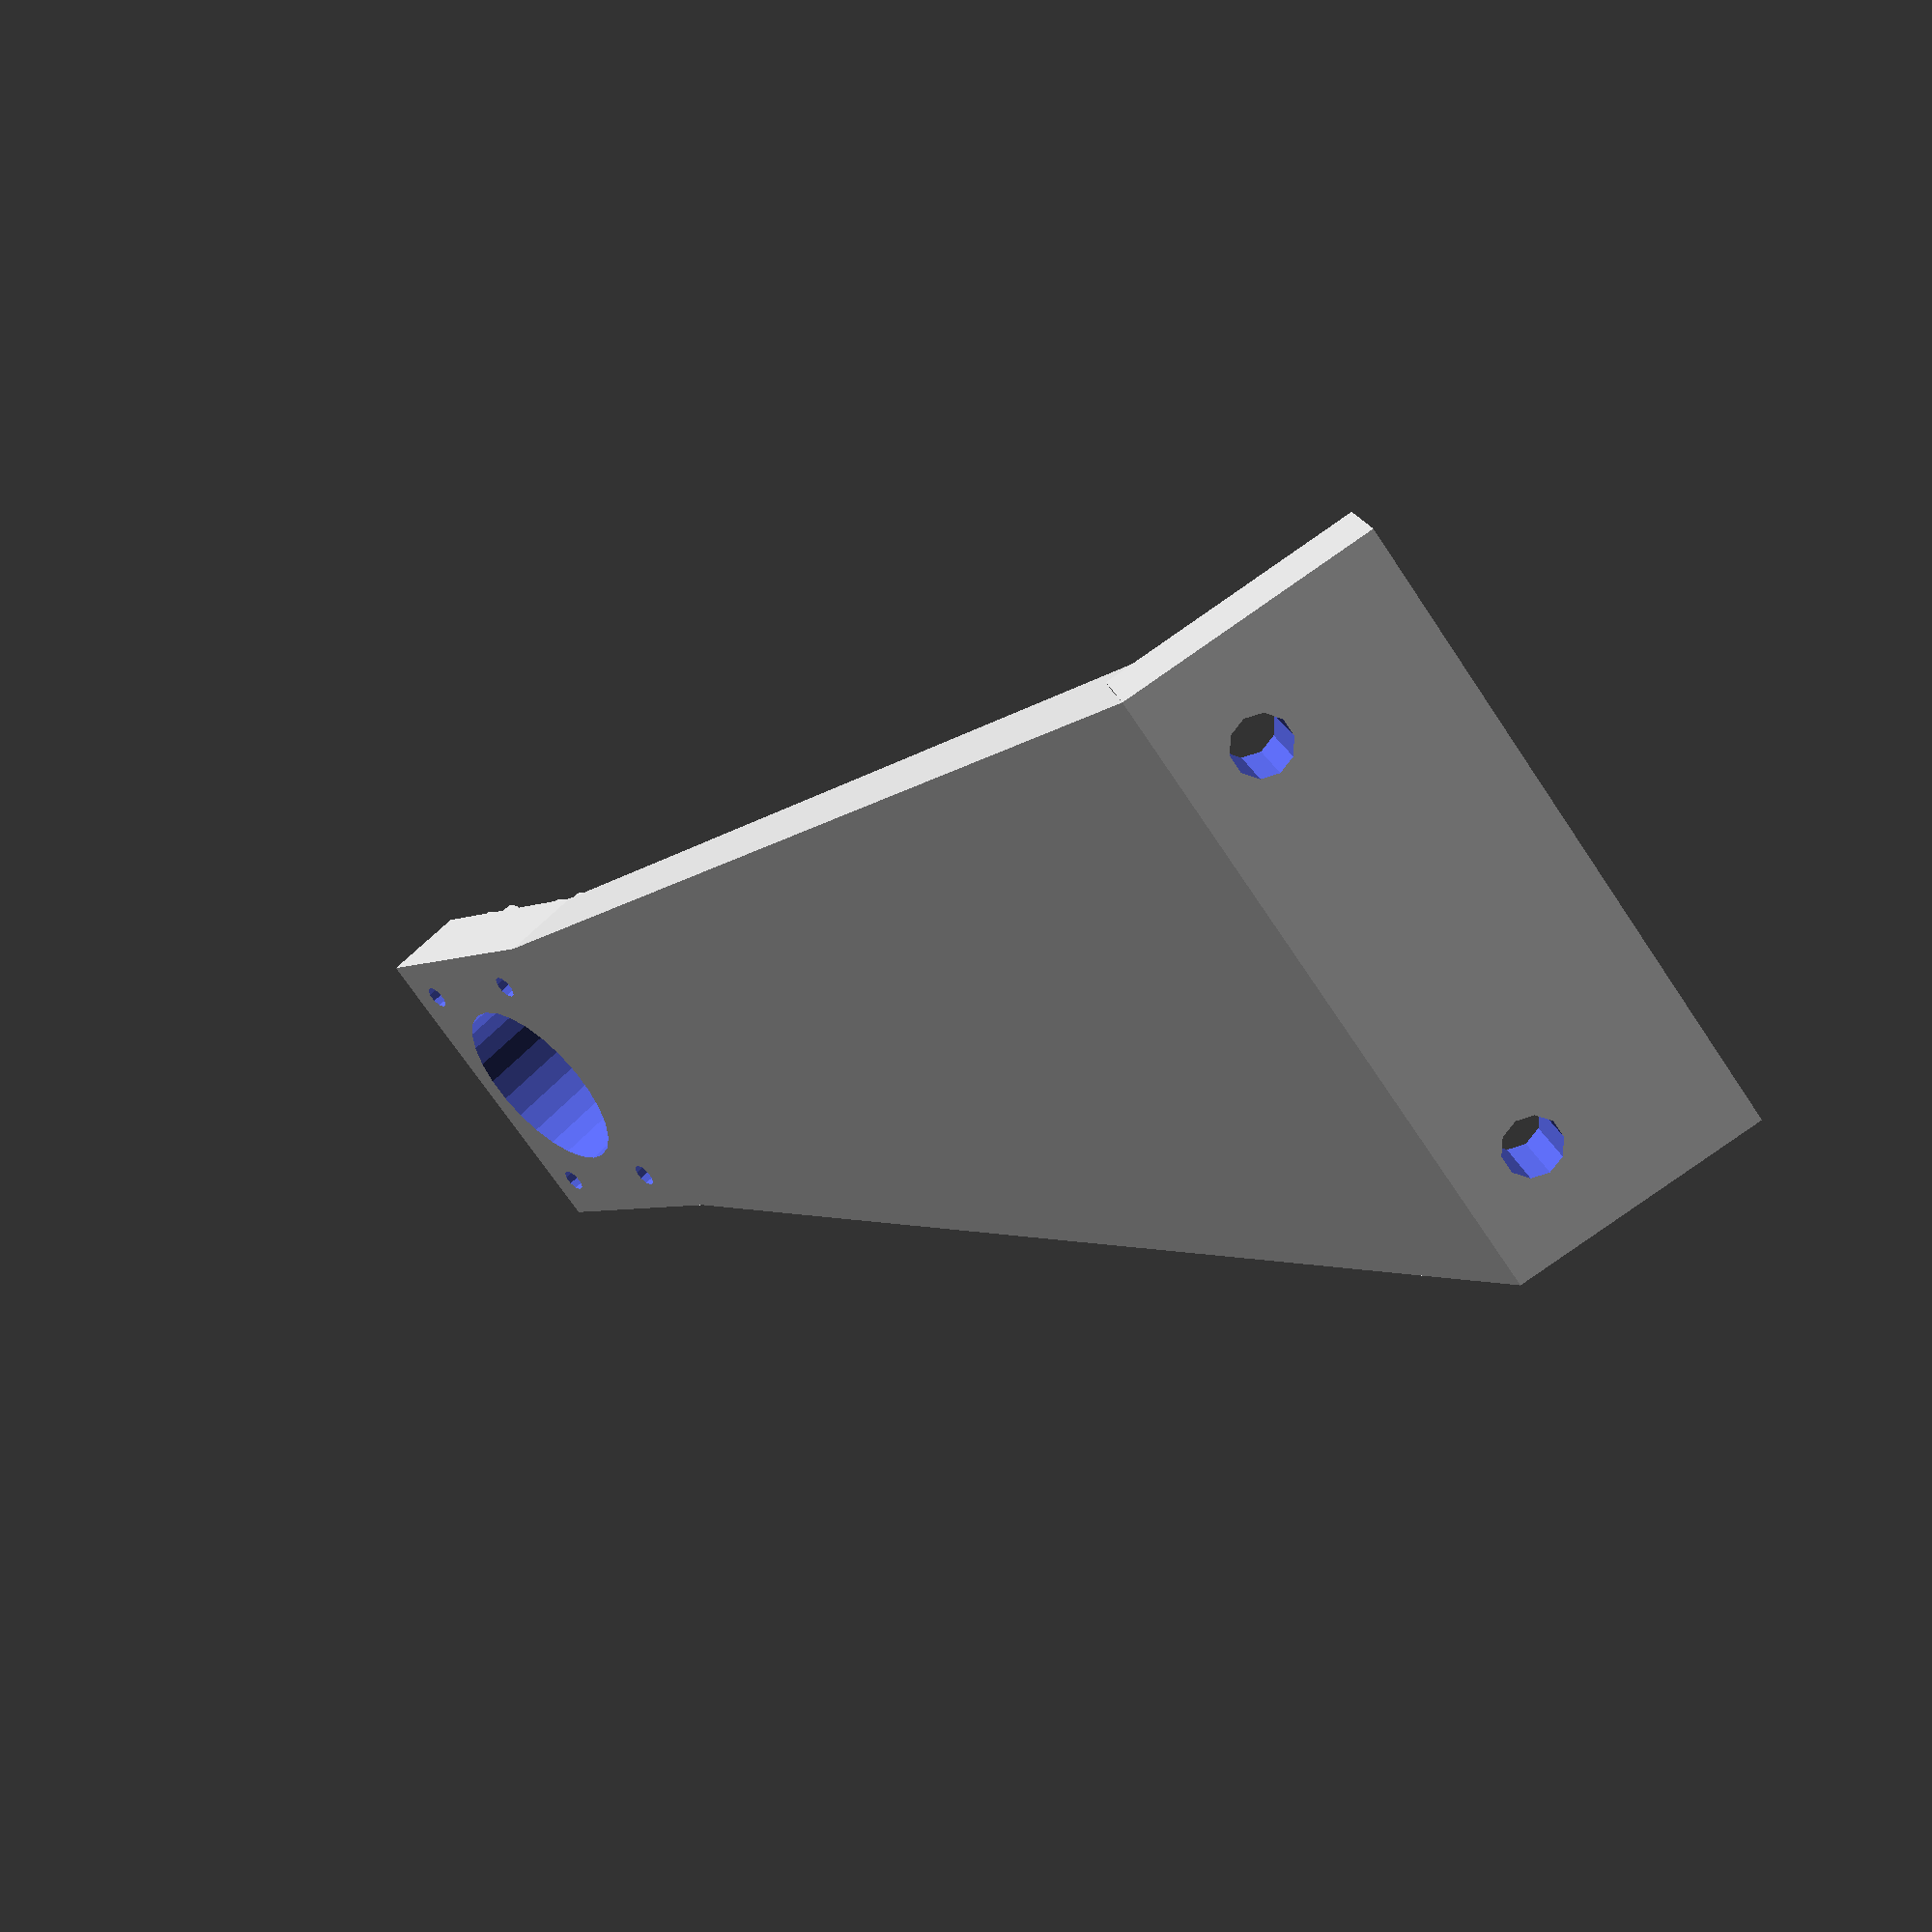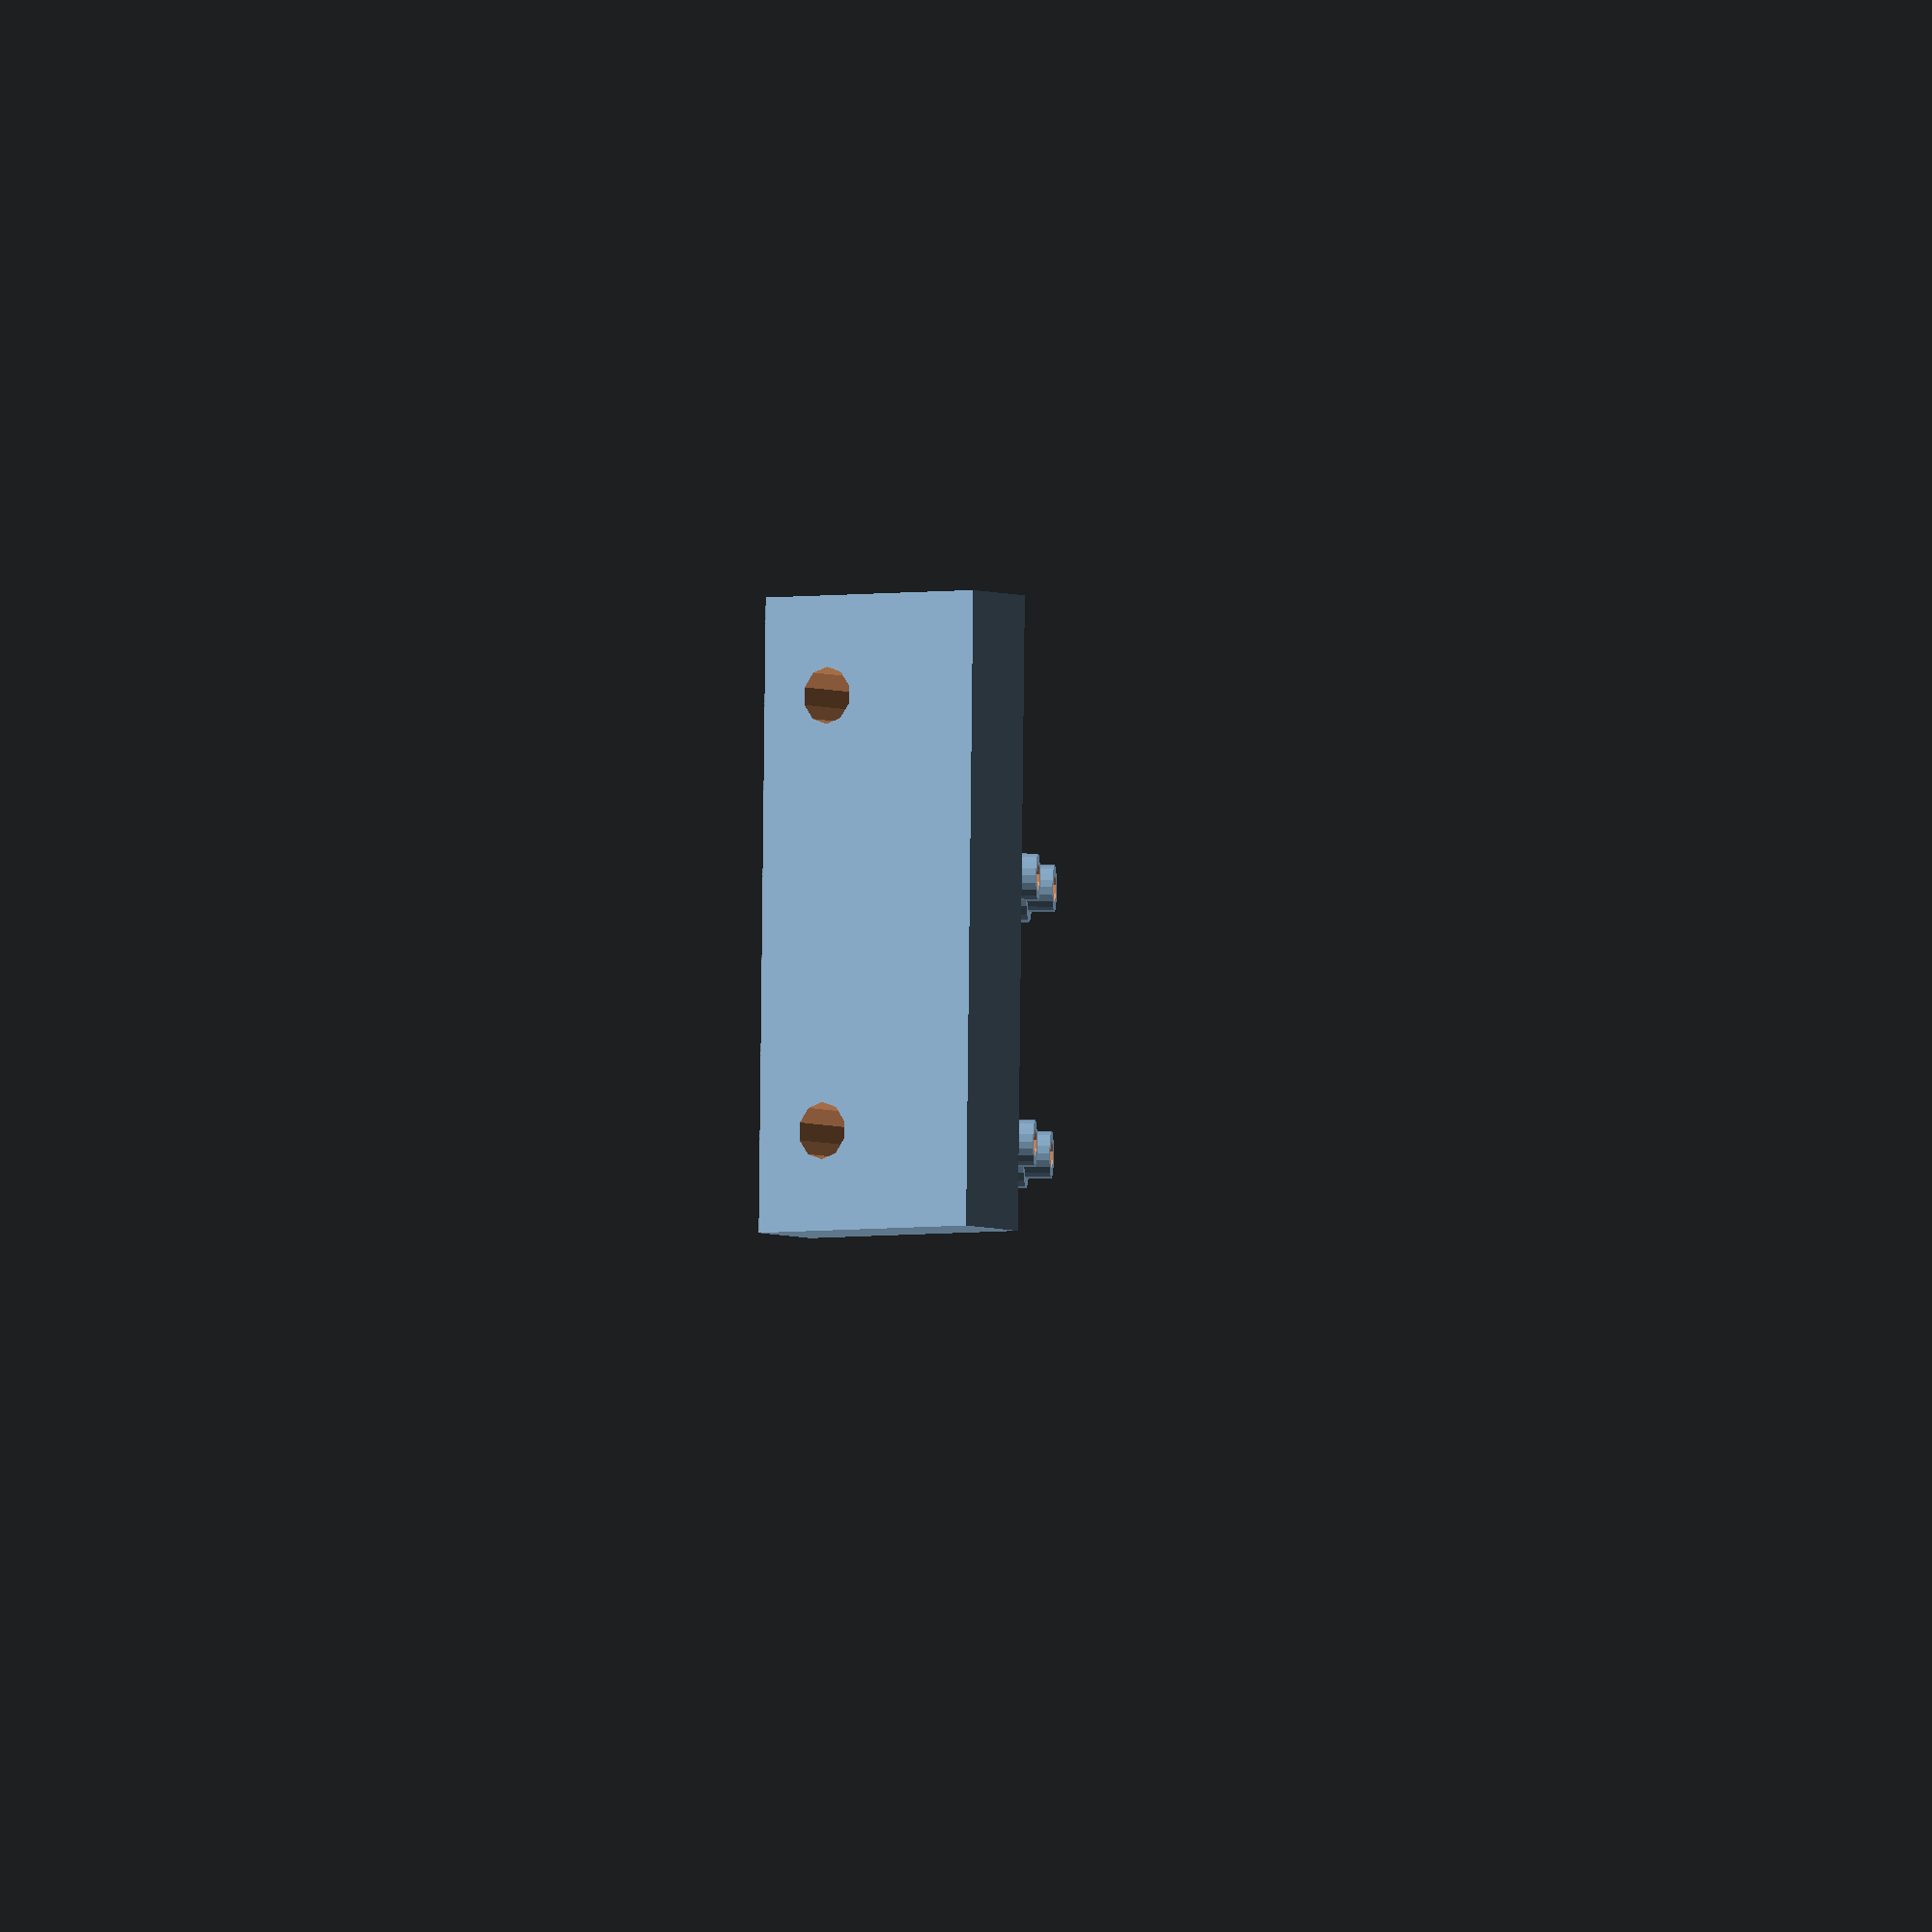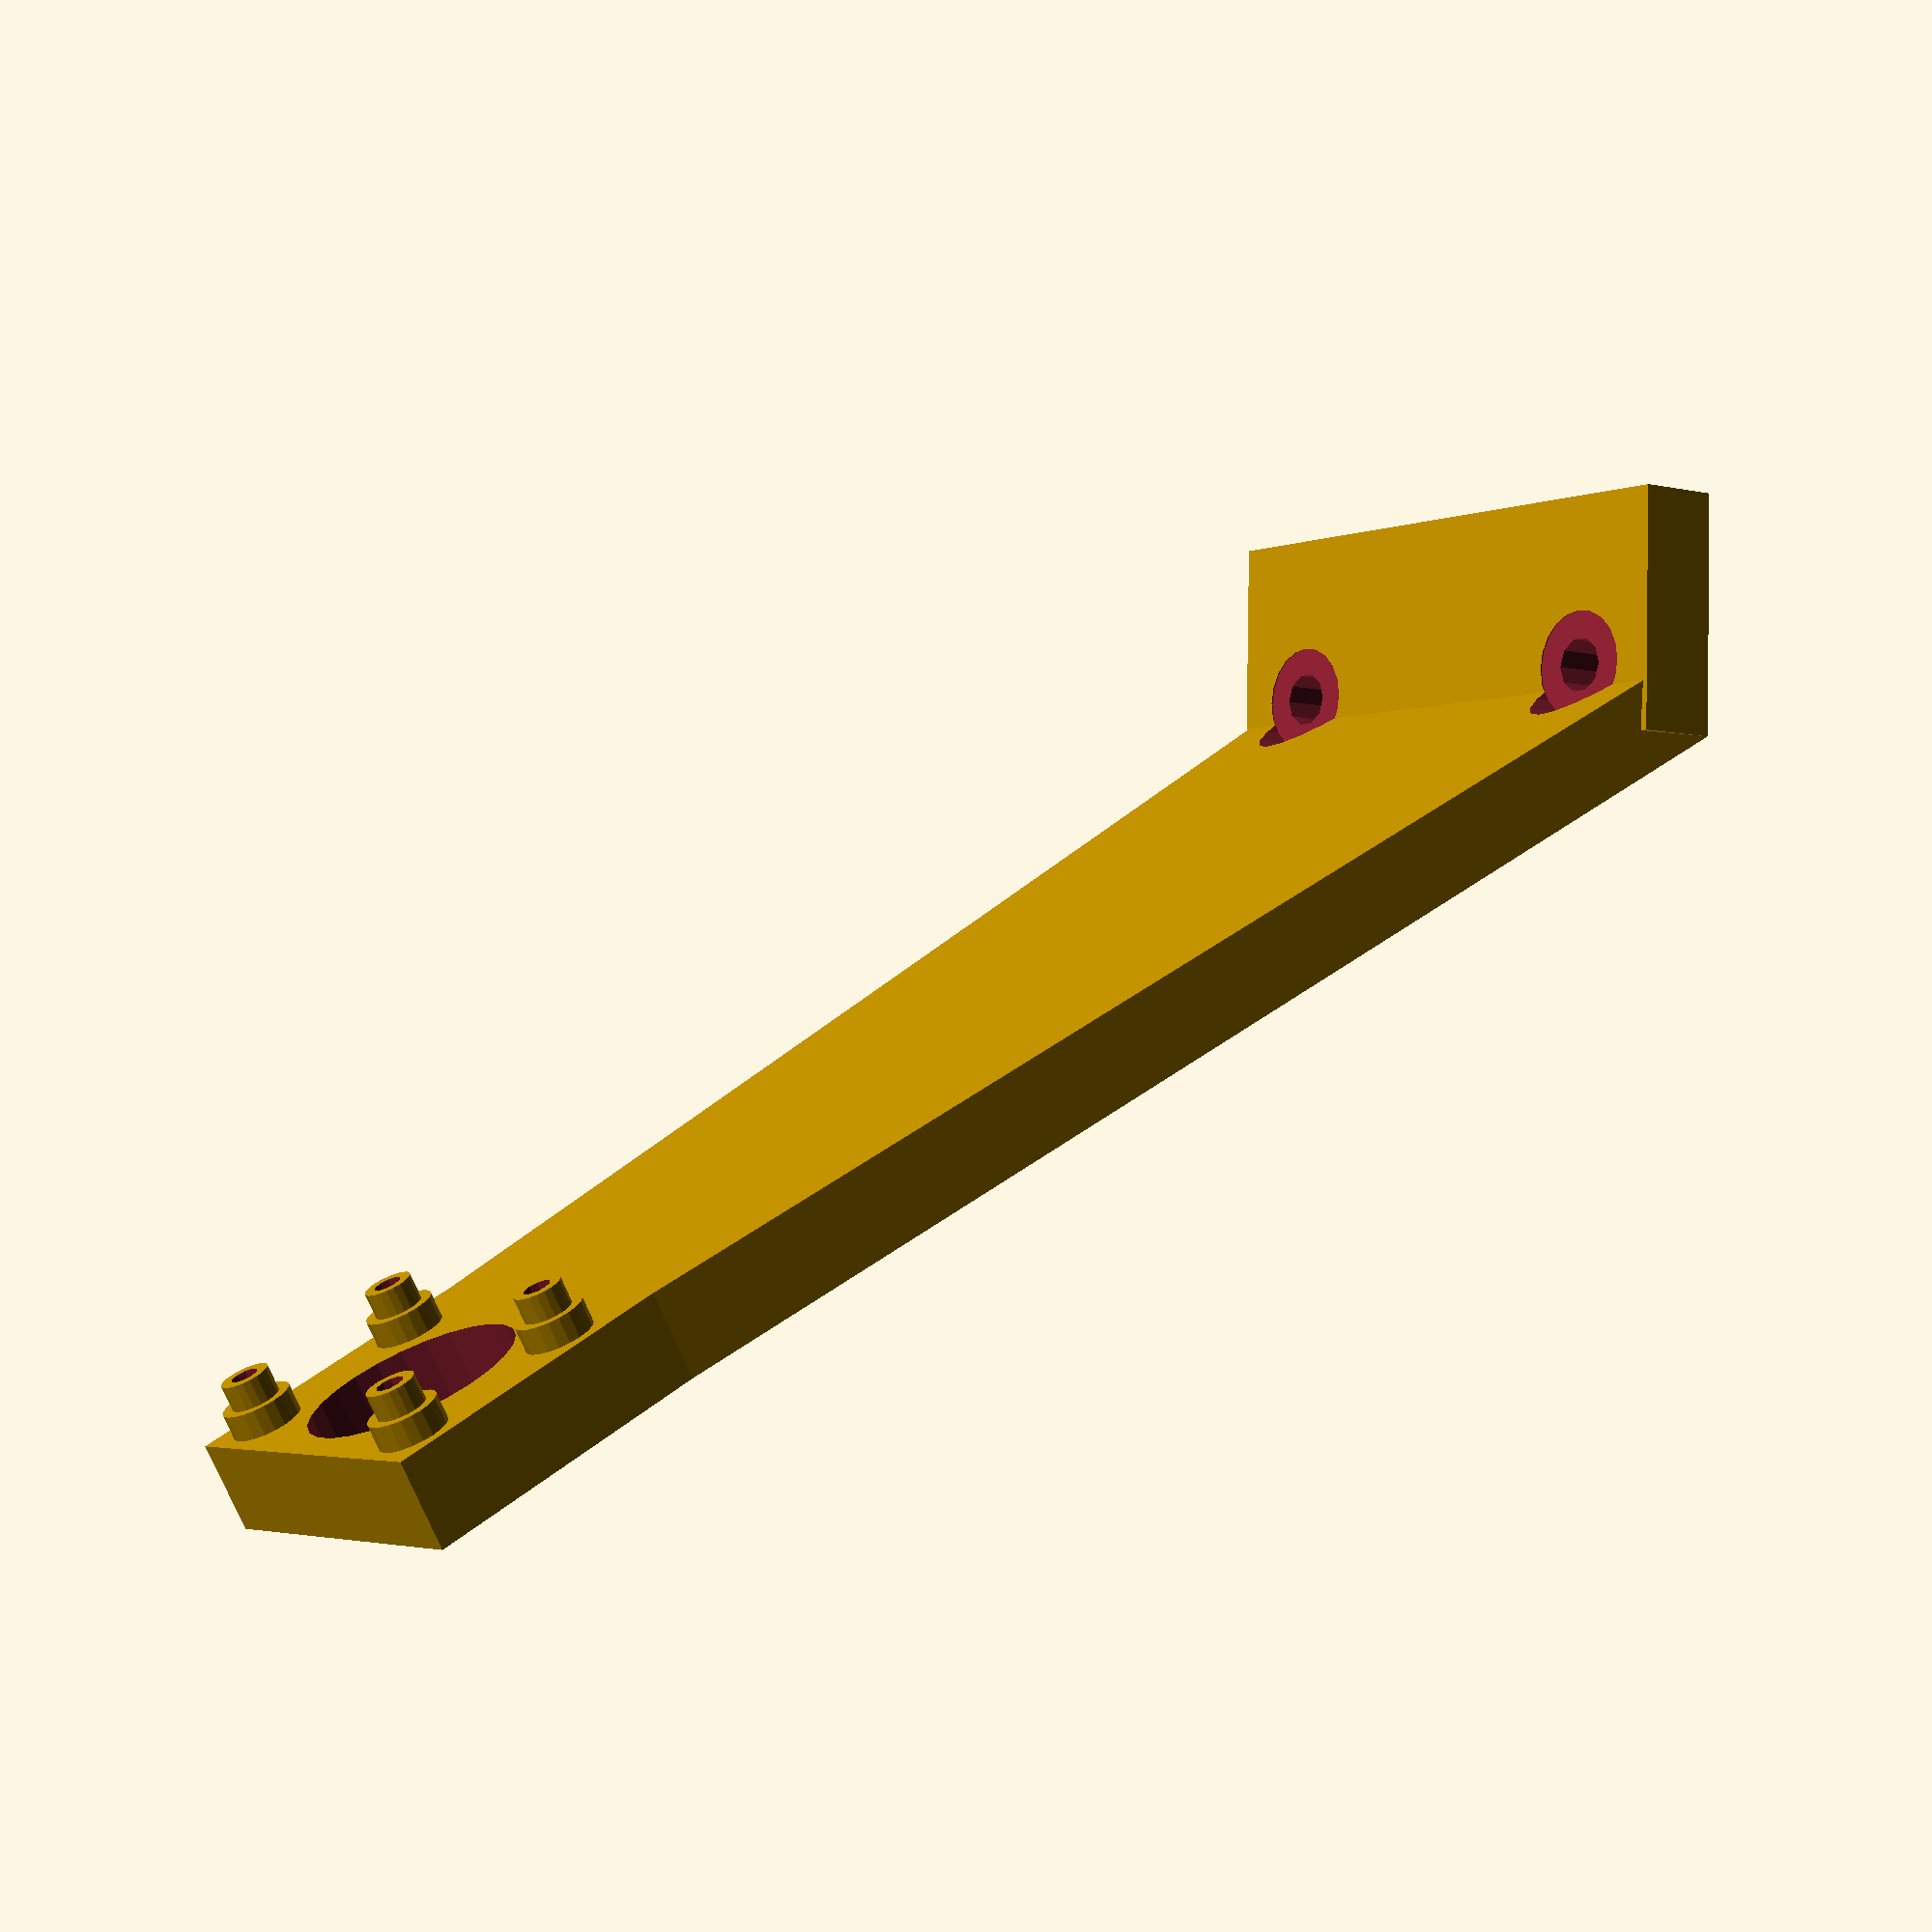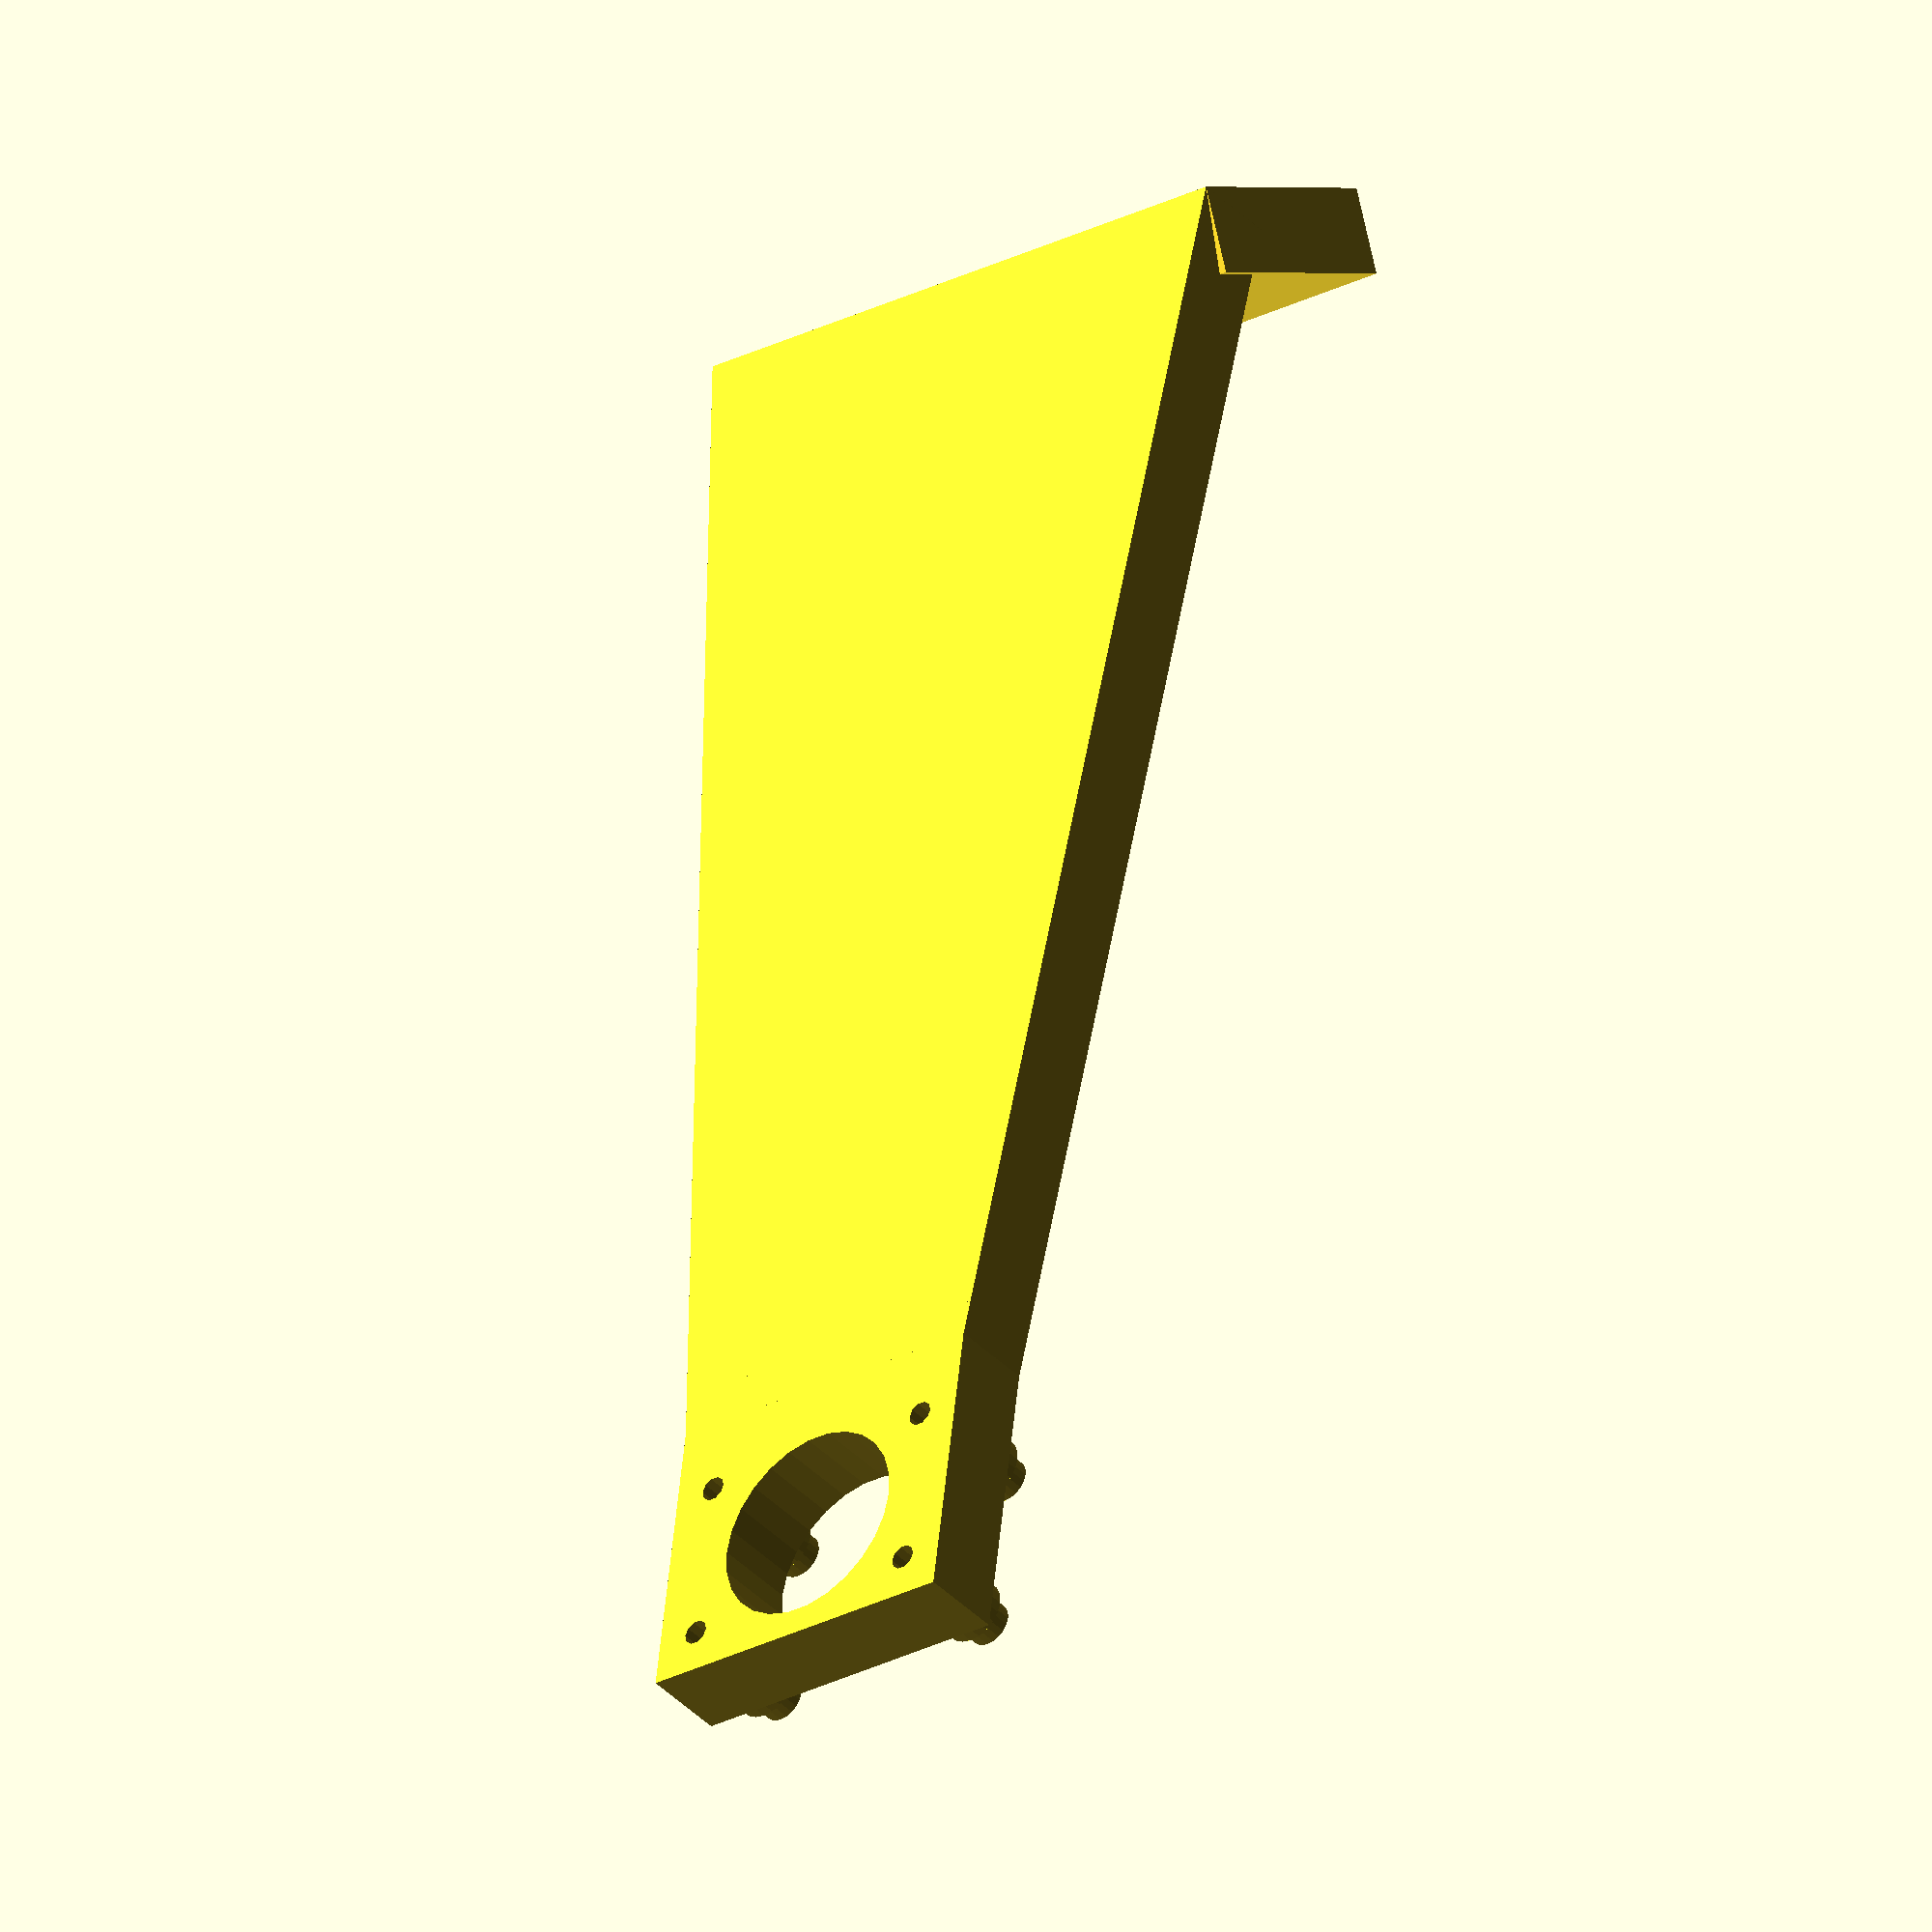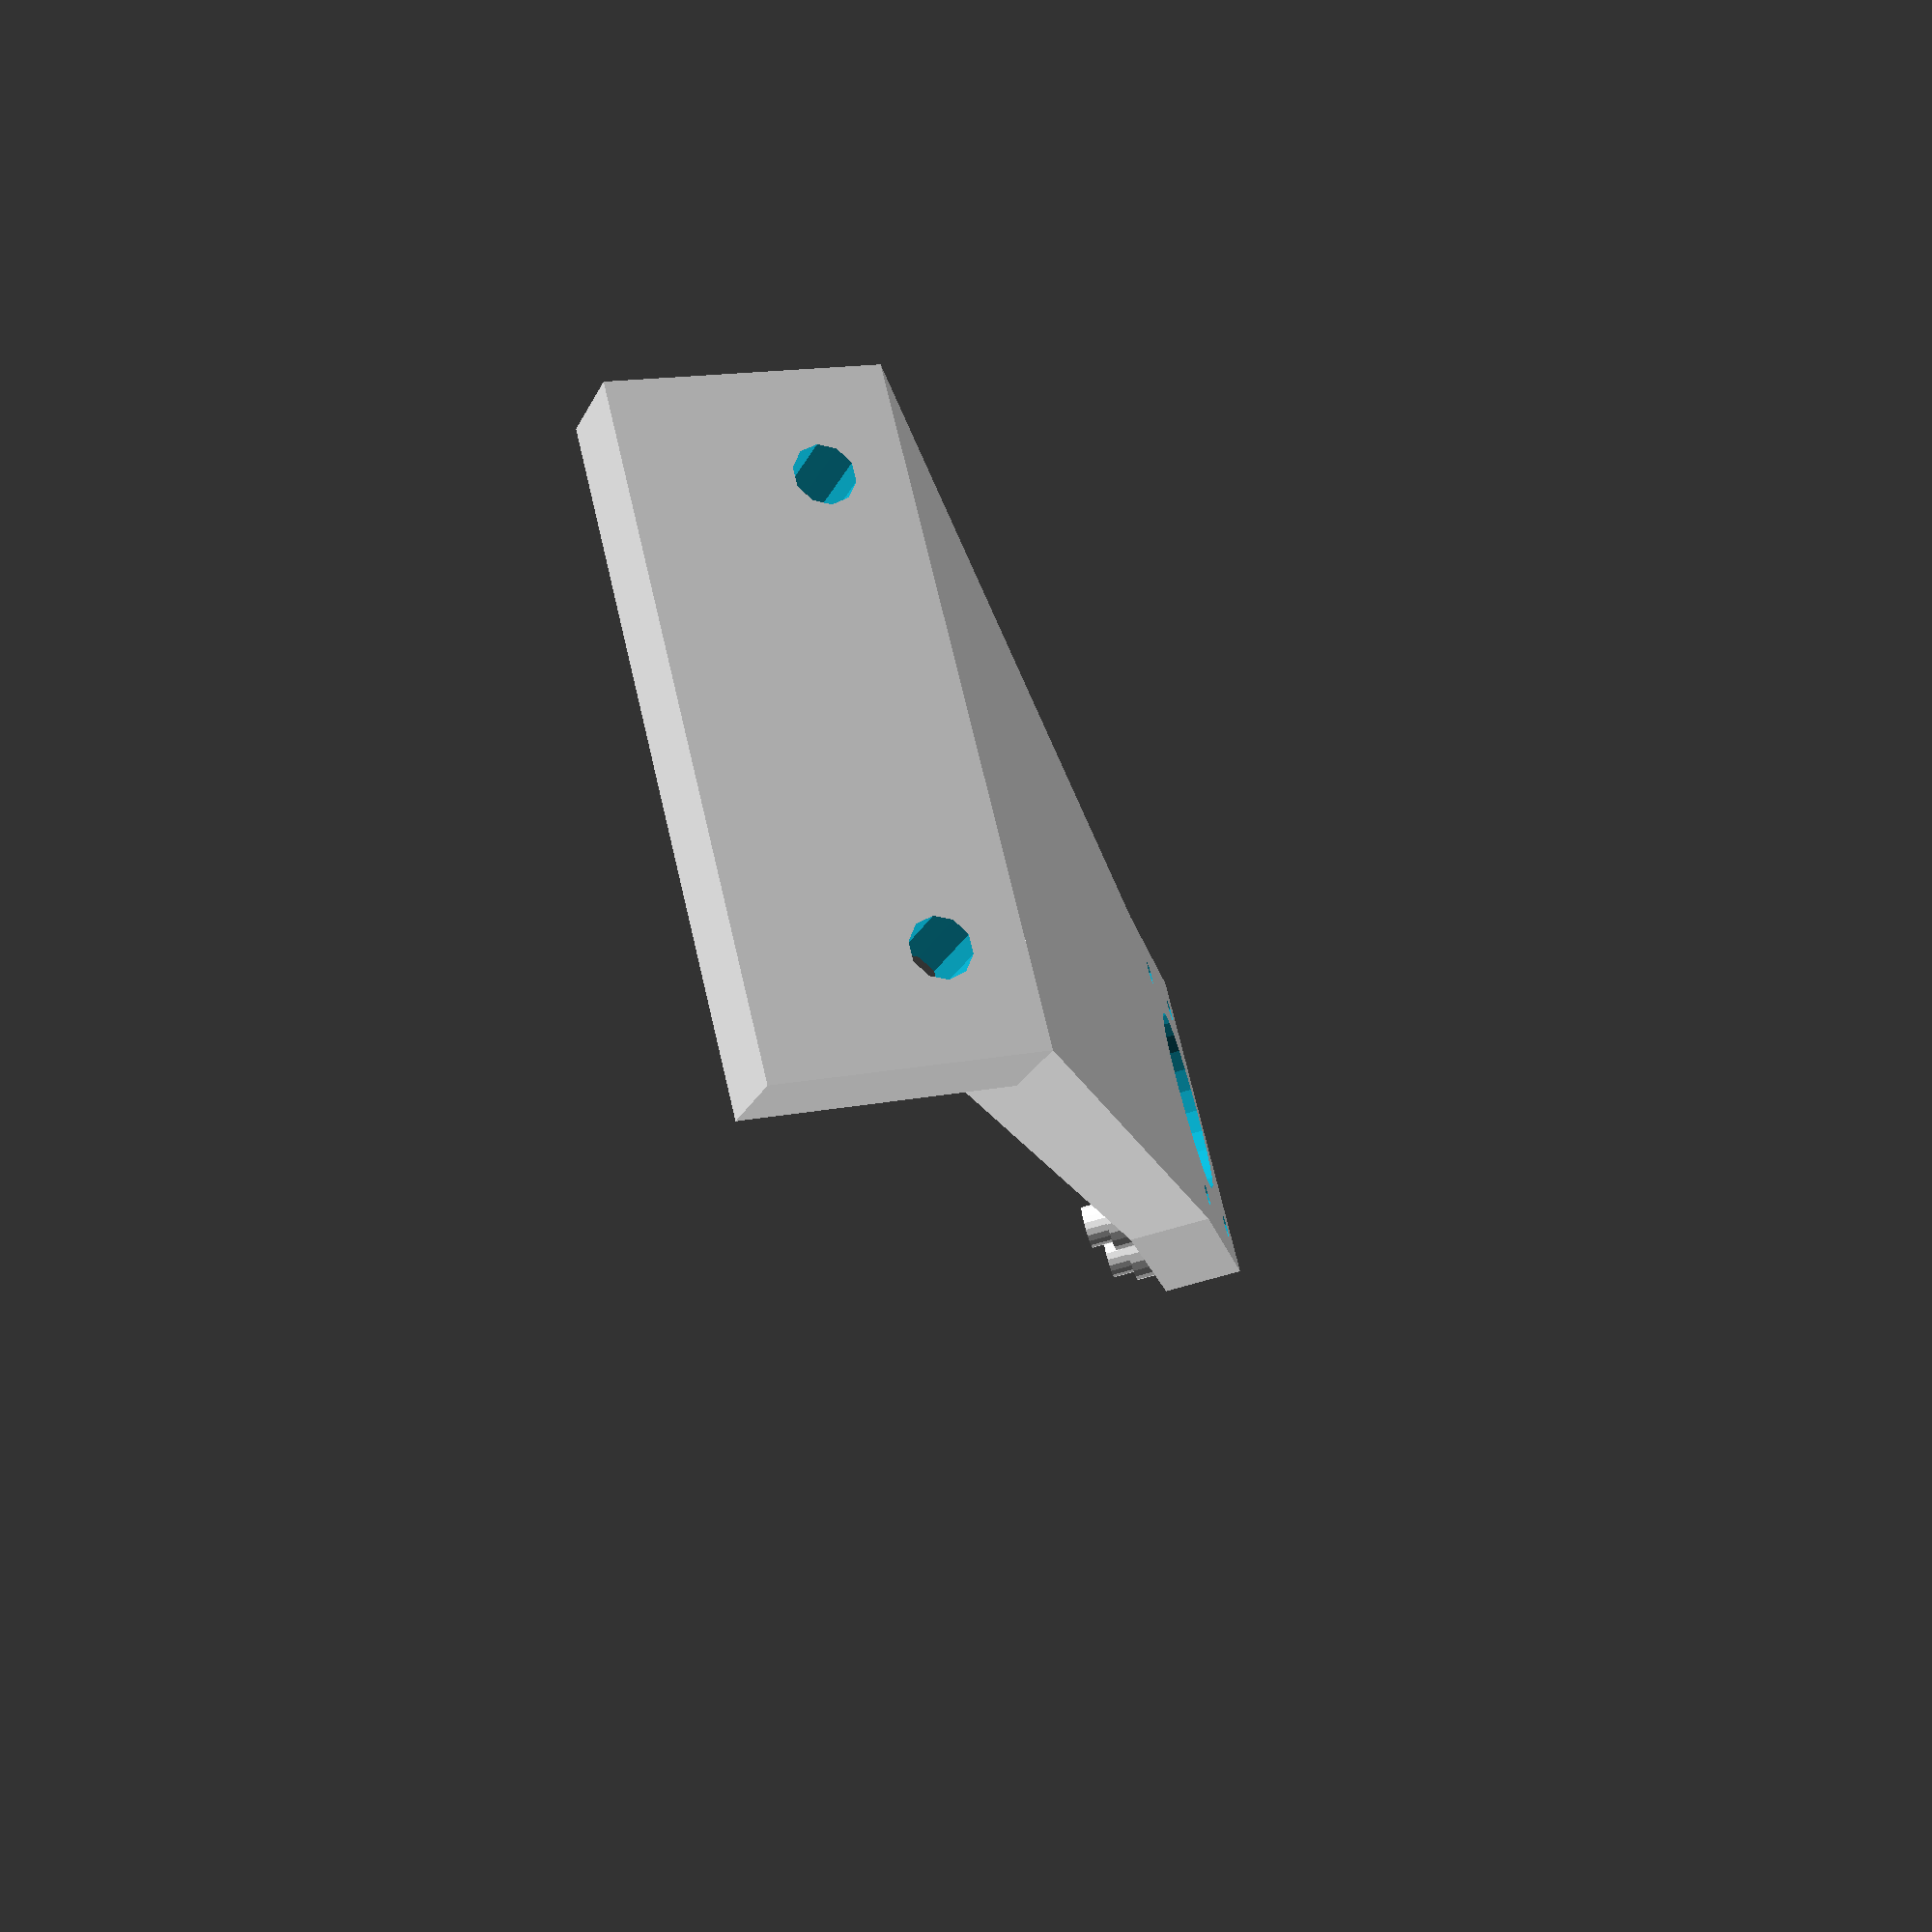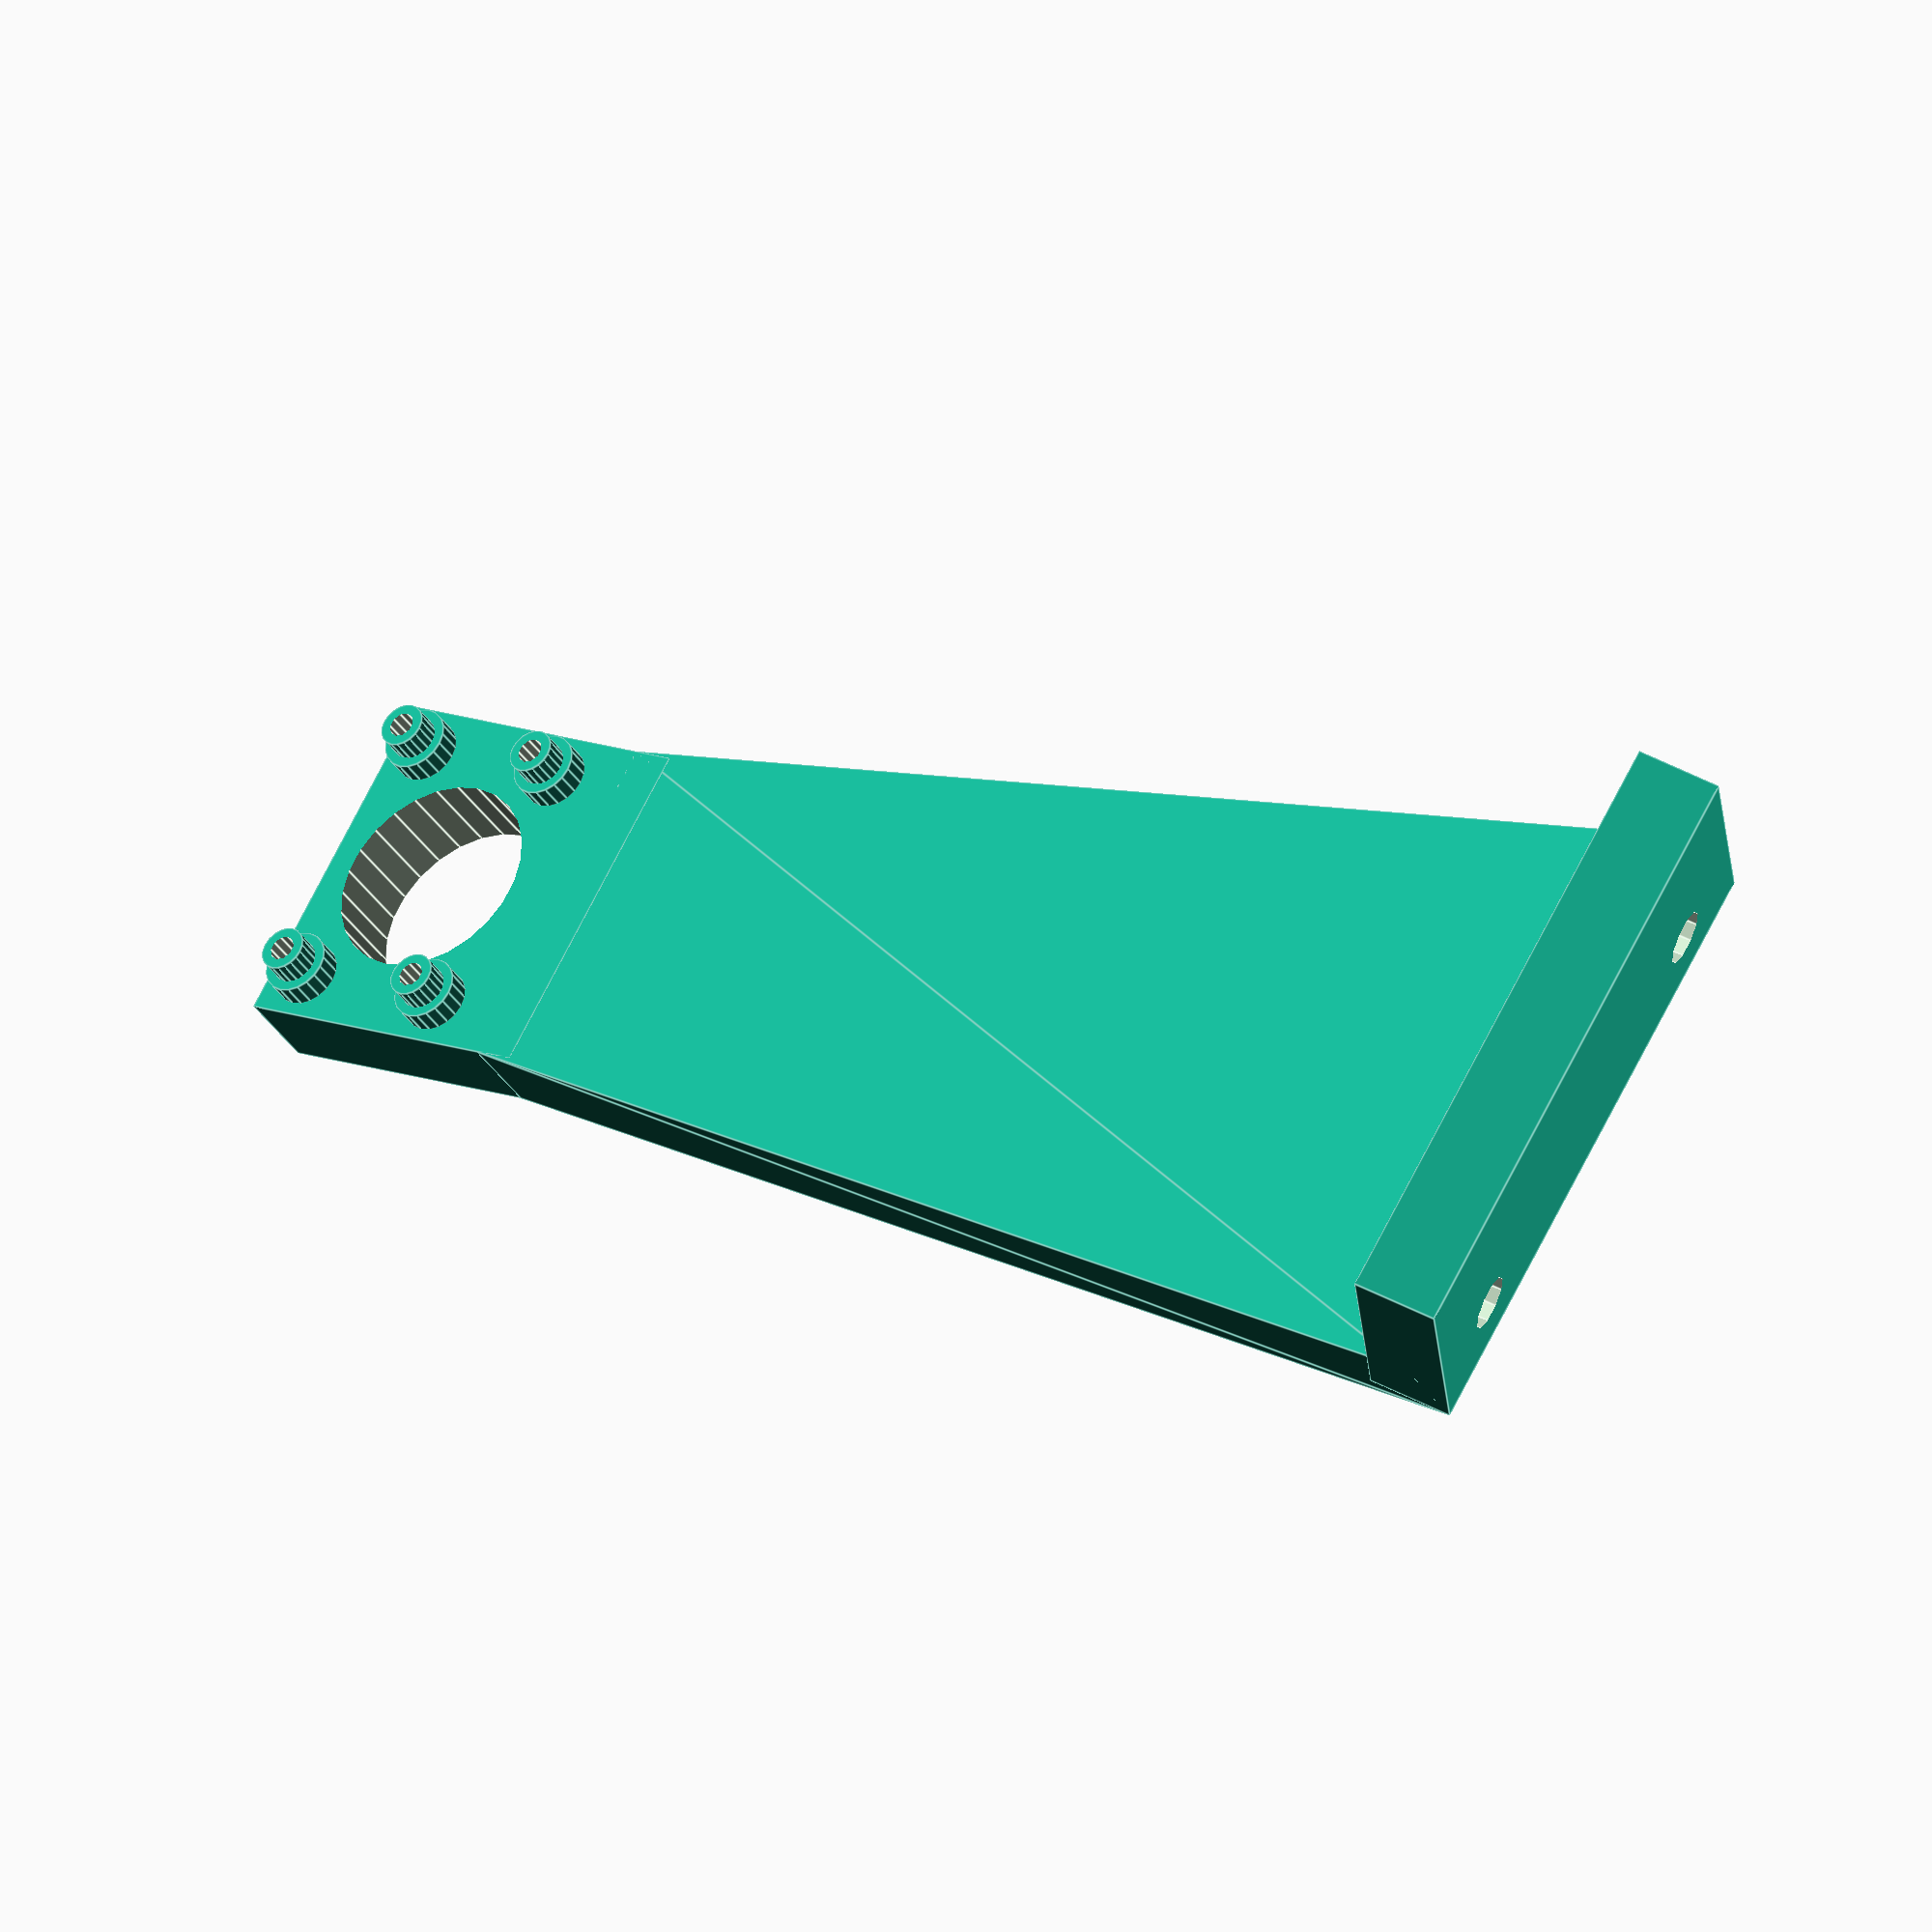
<openscad>
thickness = 7;
cam_border = 3;
wide_cam_width = 25.15;
wide_cam_height = 24.15;
wide_cam_mount = [
  [-wide_cam_width/2 + 2.1, wide_cam_height/2 - 2.1],
  [wide_cam_width/2 - 2.1, wide_cam_height/2 - 2.1],
  [-wide_cam_width/2 + 2.1, wide_cam_height/2 - 14.6 - 1.1],
  [wide_cam_width/2 - 2.1, wide_cam_height/2 - 14.6 - 1.1],
];
wide_cam_lens_diam = 16.4;
screw_diam = 2.1;
screw_wall_thickness = 0.801;  // must be a multiple of nozzle size 0.4
support_offset = 4;

module CameraMount() {
  difference() {
    union() {
      translate([-(cam_border + wide_cam_width)/2, -(cam_border + wide_cam_height)/2, 0])
        cube([cam_border + wide_cam_width, cam_border + wide_cam_height, thickness]);
      for (h = wide_cam_mount) {
        translate([h[0], h[1], thickness - 0.1]) {
          cylinder(d=screw_diam + 2*screw_wall_thickness, h=support_offset + 0.1, $fn=20);
          cylinder(d=screw_diam + 4*screw_wall_thickness, h=support_offset/2 + 0.1, $fn=20);
        }
      }
    }
    for (h = wide_cam_mount) {
      translate([h[0], h[1], -0.1]) {
        cylinder(d=screw_diam, h=thickness + 10, $fn=10);
      }
    }
    // hole for lens
    translate([0, wide_cam_height/2 - 8.9, -0.1])
      cylinder(d=wide_cam_lens_diam, h=thickness + 3);
  }
}

module BumperSpar(sparlen) {
  rotate([90, 0, 0]) rotate([0, 90, 0]) linear_extrude(height = 2)
    polygon(points=[
      [-1.72, 3.0],
      [sparlen, 3], [sparlen, -0.1], [0, -0.1], [-1.72, 3.0]]);
}

bb_len = 105;
module BumperBracket() {
  // 30.75 inner to inner
  // 3.5mm diameter holes (we will probably have to drill out)
  // 60 deg angle from vertical
  difference() {
    union() {
      rotate([-60, 0, 0]) {
        translate([-25, -20, 0])
          cube([50, 20, thickness]);
      }
      linear_extrude(height = thickness)
        polygon(points=[
            [-25, 0],
            [-(cam_border + wide_cam_width)/2, bb_len],
            [(cam_border + wide_cam_width)/2, bb_len],
            [25, 0], [-25, 0]]);
    }
    // translate([-12, 0, 1.0]) BumperSpar(bb_len - 5);
    // translate([10, 0, 1.0]) BumperSpar(bb_len - 5);
    rotate([-60, 0, 0]) {
      translate([-30.75/2 - 3.5/2, -6, -0.1])
        cylinder(d=4.5, h=thickness + 1, $fn=10);
      translate([-30.75/2 - 3.5/2, -6, thickness-0.1])
        cylinder(d=9, h=thickness + 1, $fn=20);
      translate([30.75/2 + 3.5/2, -6, -0.1])
        cylinder(d=4.5, h=thickness + 1, $fn=10);
      translate([30.75/2 + 3.5/2, -6, thickness-0.1])
        cylinder(d=9, h=thickness + 1, $fn=20);
    }
  }
}

BumperBracket();
translate([0, bb_len+10, 0]) CameraMount();

</openscad>
<views>
elev=126.0 azim=316.8 roll=319.6 proj=p view=wireframe
elev=177.2 azim=276.6 roll=264.5 proj=o view=wireframe
elev=74.6 azim=229.4 roll=22.7 proj=p view=solid
elev=38.3 azim=172.6 roll=218.6 proj=o view=wireframe
elev=249.6 azim=143.6 roll=73.4 proj=p view=wireframe
elev=37.4 azim=301.1 roll=30.0 proj=o view=edges
</views>
